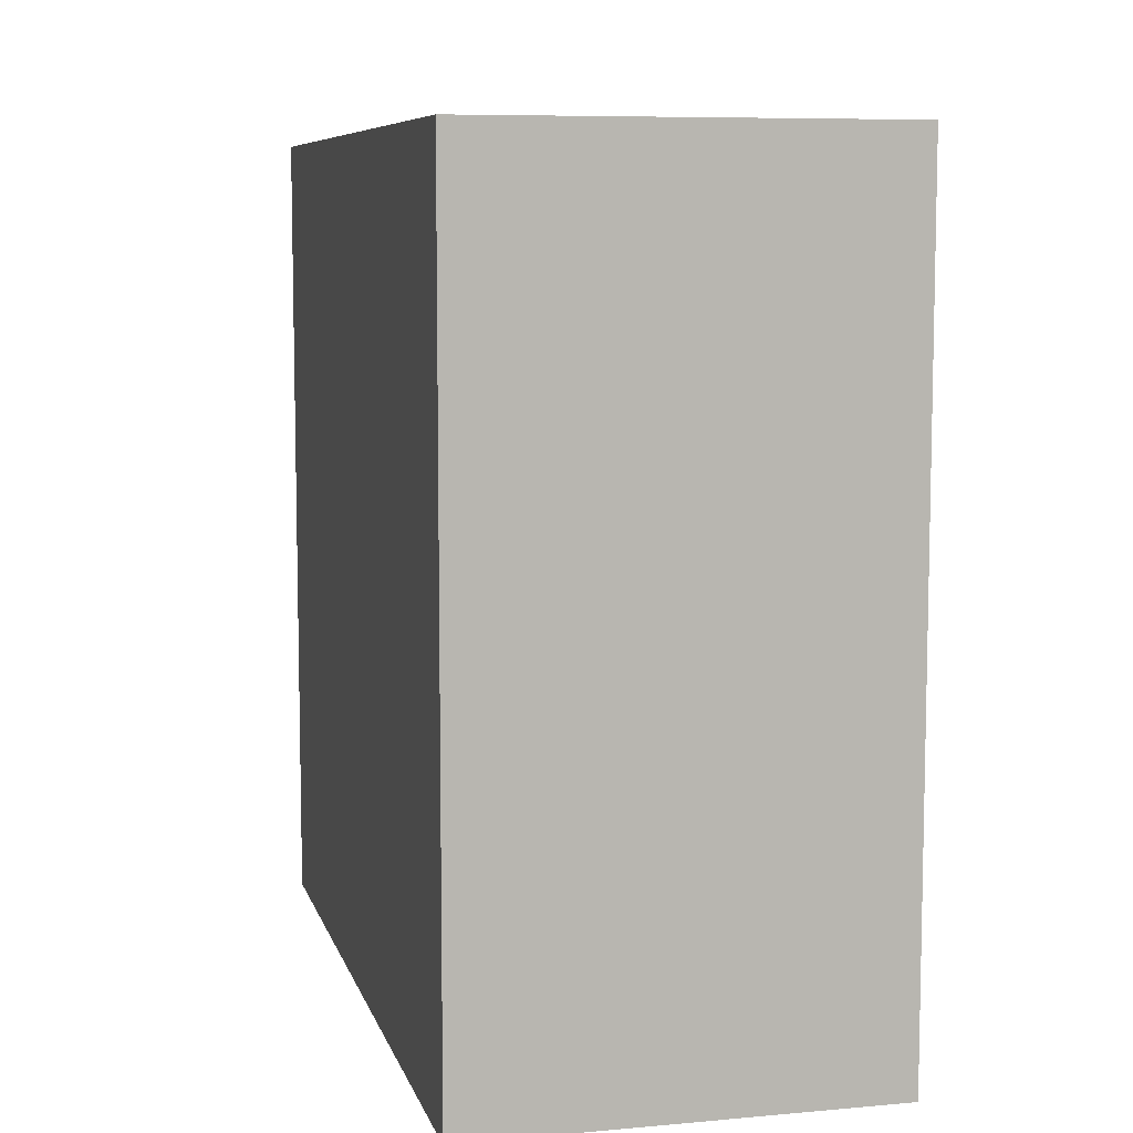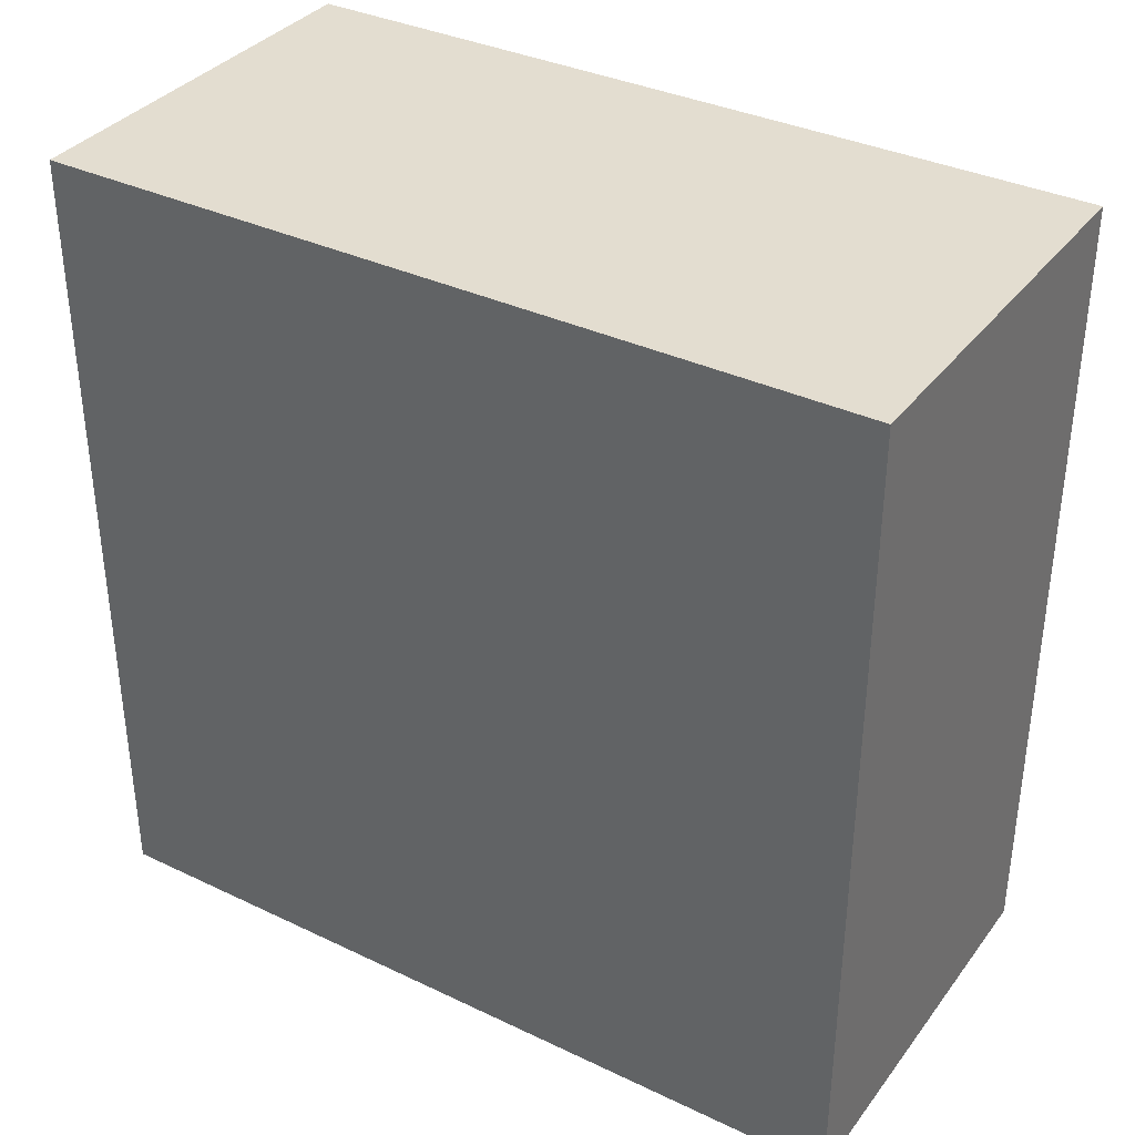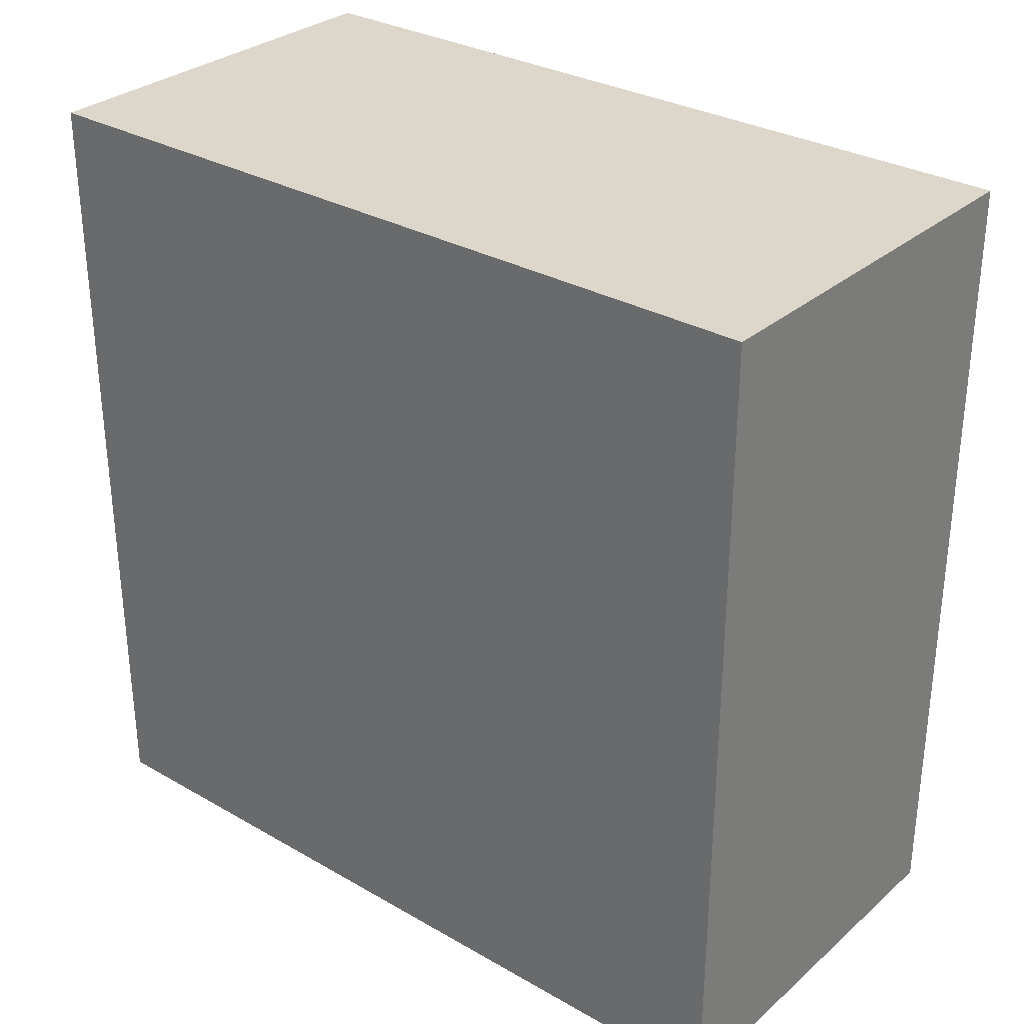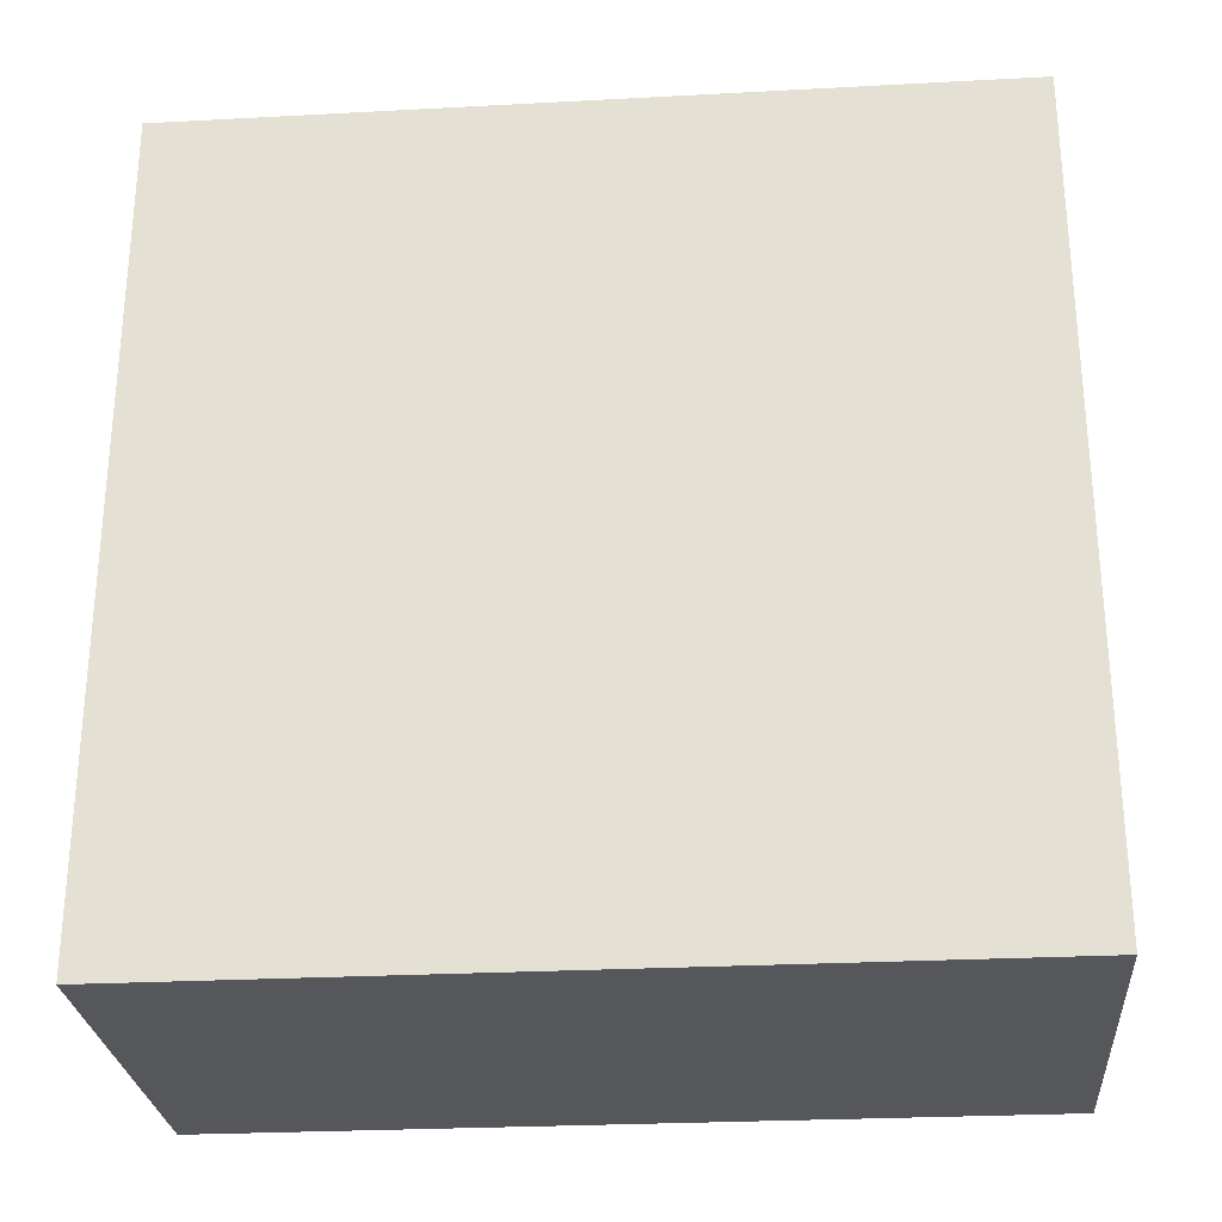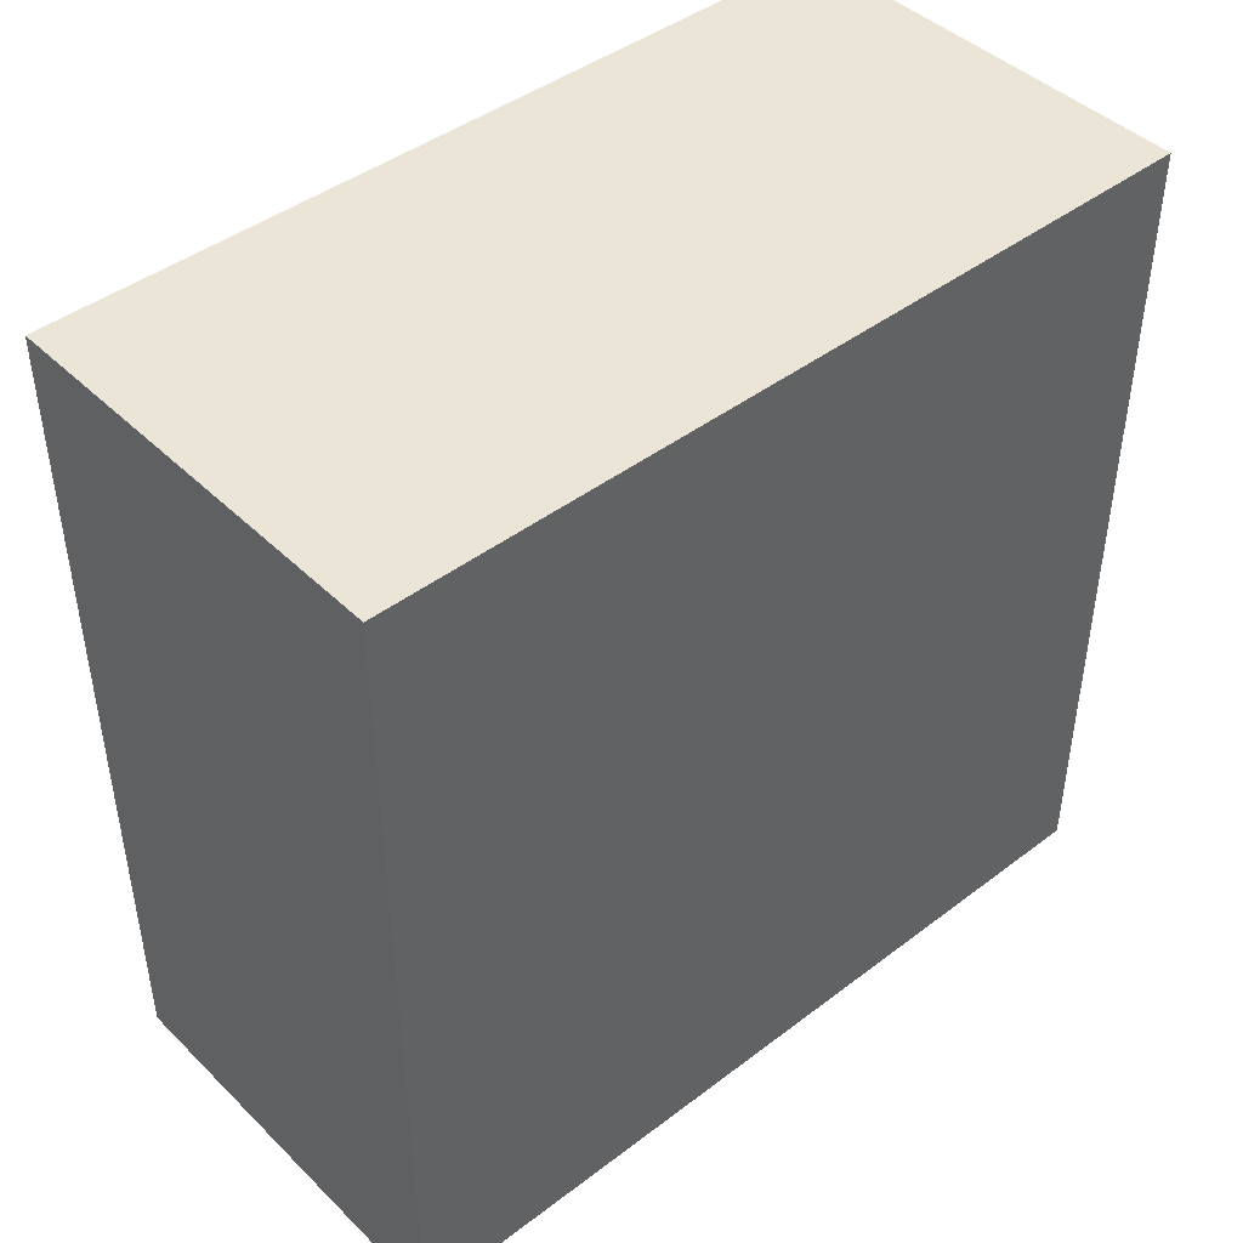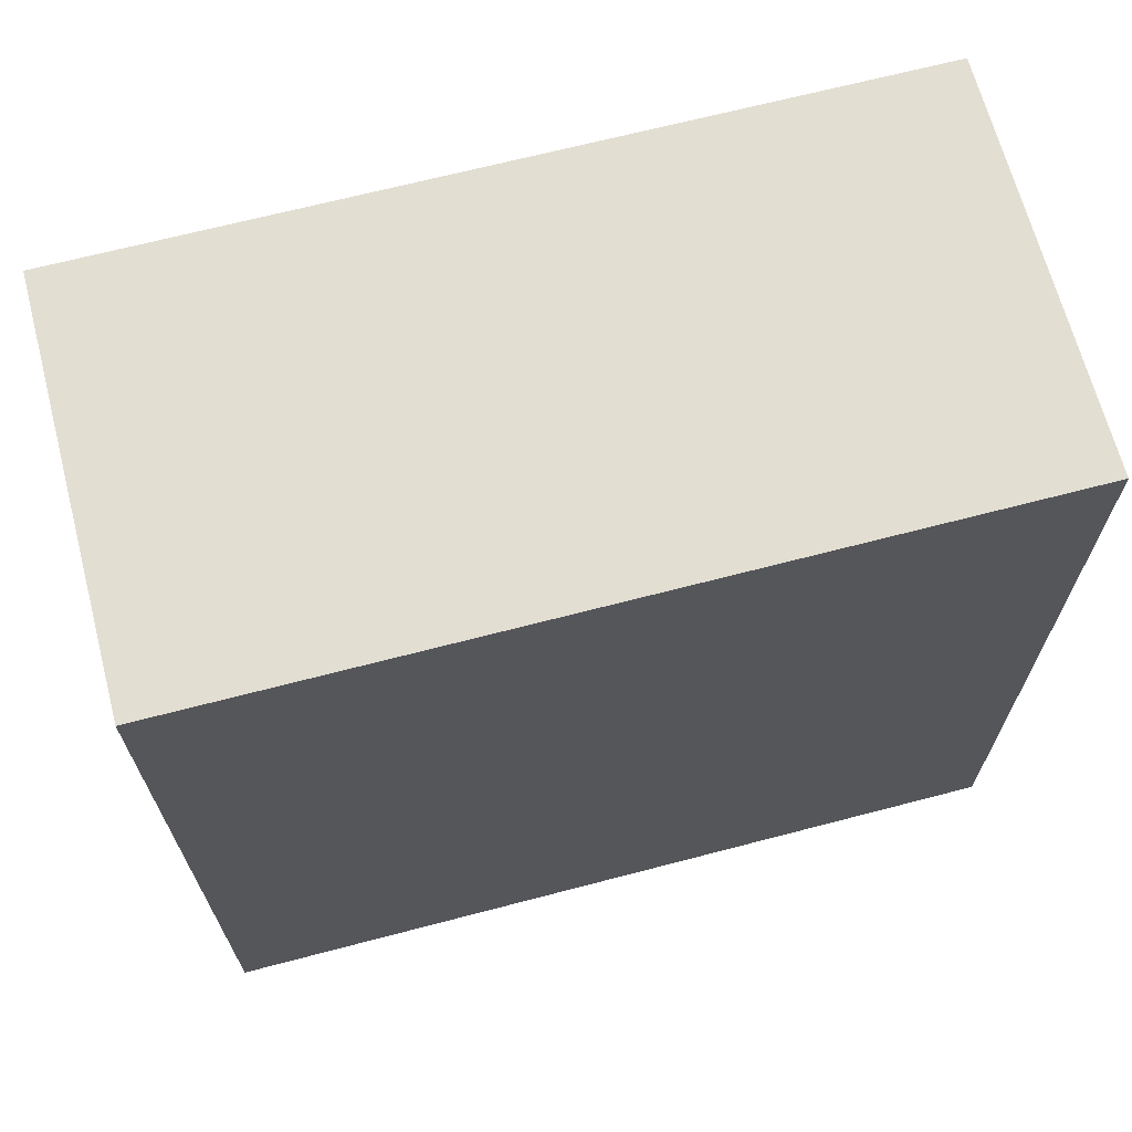
<metadata>
{"format":"obj","ext":"obj","renderer":"f3d","projection":"perspective","resolution":1024,"background":"white","views":[{"elev":7.9,"azim":-14.0,"up":"+Y"},{"elev":35.6,"azim":-57.9,"up":"+Z"},{"elev":30.8,"azim":-50.6,"up":"+Z"},{"elev":-27.2,"azim":-85.3,"up":"+Z"},{"elev":44.0,"azim":-131.6,"up":"+Y"},{"elev":67.5,"azim":75.3,"up":"+Y"}]}
</metadata>
<code>
o
v 0 0 0.5
v 0 0 -0.5
v 0 0.1 0.4
v 0 0.1 -0.4
v 0 0.9 0.4
v 0 0.9 -0.4
v 0 1 0.5
v 0 1 -0.5
v 0.5 0 0.5
v 0.5 0 -0.5
v 0.5 1 0.5
v 0.5 1 -0.5
v 0 0 0.5
v 0 1 0.5
v 0.2 0 0.5
v 0.2 0.1 0.5
v 0.2 0.2 0.5
v 0.2 0.3 0.5
v 0.2 0.4 0.5
v 0.2 0.5 0.5
v 0.2 0.6 0.5
v 0.2 0.7 0.5
v 0.2 0.8 0.5
v 0.2 0.9 0.5
v 0.3 0 0.5
v 0.3 0.1 0.5
v 0.3 0.2 0.5
v 0.3 0.3 0.5
v 0.3 0.4 0.5
v 0.3 0.5 0.5
v 0.3 0.6 0.5
v 0.3 0.7 0.5
v 0.3 0.8 0.5
v 0.3 0.9 0.5
v 0.5 0 0.5
v 0.5 1 0.5
v 0 0 -0.5
v 0 1 -0.5
v 0.5 0 -0.5
v 0.5 1 -0.5
v 0 0 0.5
v 0.2 0 0.5
v 0.3 0 0.5
v 0.5 0 0.5
v 0.2 0 0.4
v 0.3 0 0.4
v 0 0 -0.5
v 0.5 0 -0.5
v 0 1 0.5
v 0.5 1 0.5
v 0 1 -0.5
v 0.5 1 -0.5
f 3 2 1
f 4 2 3
f 5 3 1
f 5 4 3
f 6 2 4
f 6 4 5
f 7 5 1
f 7 6 5
f 8 2 6
f 8 6 7
f 9 10 11
f 11 10 12
f 15 14 13
f 16 14 15
f 17 14 16
f 18 14 17
f 19 14 18
f 20 14 19
f 21 14 20
f 22 14 21
f 23 14 22
f 24 14 23
f 25 16 15
f 26 17 16
f 26 16 25
f 27 18 17
f 27 17 26
f 28 19 18
f 28 18 27
f 29 20 19
f 29 19 28
f 30 21 20
f 30 20 29
f 31 22 21
f 31 21 30
f 32 23 22
f 32 22 31
f 33 24 23
f 33 23 32
f 34 14 24
f 34 24 33
f 35 33 32
f 35 26 25
f 35 34 33
f 35 32 31
f 35 31 30
f 35 30 29
f 35 29 28
f 35 28 27
f 35 27 26
f 36 14 34
f 36 34 35
f 37 38 39
f 39 38 40
f 45 42 41
f 45 43 42
f 46 44 43
f 46 43 45
f 47 45 41
f 47 46 45
f 48 44 46
f 48 46 47
f 49 50 51
f 51 50 52

</code>
